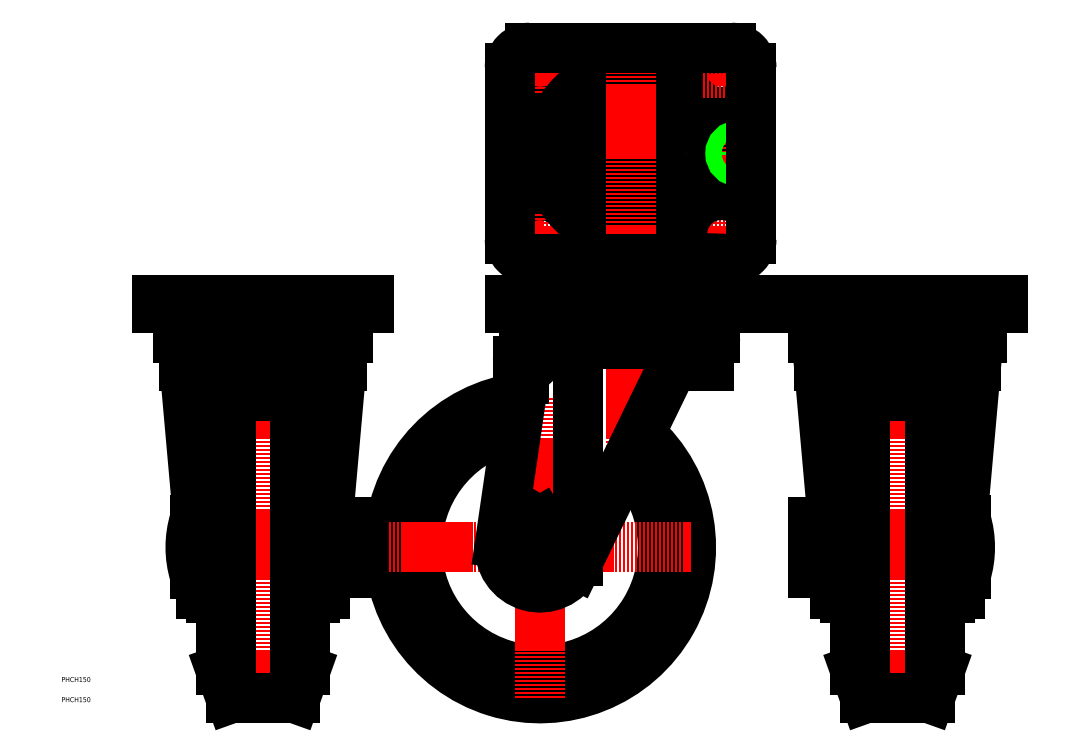
<metadata>
{"format":"dxf","ext":"dxf","renderer":"ezdxf+matplotlib","layout":"modelspace","background":"white","min_lineweight":24,"dpi":150}
</metadata>
<code>
0
SECTION
2
ENTITIES
0
ARC
8
0
10
177.6
20
56.91
30
0
40
61
50
100.8
51
44.94
0
ARC
8
0
10
177.6
20
56.91
30
0
40
75
50
97.14
51
48.61
0
LINE
8
0
10
179.6
20
152.4
30
0
11
196.6
21
152.4
31
0
0
LINE
8
CENTER
10
187.6
20
212.4
30
0
11
167.6
21
212.4
31
0
0
CIRCLE
8
0
10
177.6
20
212.4
30
0
40
5.5
0
CIRCLE
8
0
10
177.6
20
56.91
30
0
40
5.918
0
CIRCLE
8
0
10
177.6
20
56.91
30
0
40
7
0
CIRCLE
8
0
10
177.6
20
56.91
30
0
40
11
0
LINE
8
CENTER
10
102.6
20
56.91
30
0
11
252.6
21
56.91
31
0
0
LINE
8
CENTER
10
187.6
20
292.4
30
0
11
167.6
21
292.4
31
0
0
CIRCLE
8
0
10
177.6
20
292.4
30
0
40
5.5
0
LINE
8
CENTER
10
162.6
20
252.4
30
0
11
282.6
21
252.4
31
0
0
LINE
8
CENTER
10
40.07
20
179.9
30
0
11
40.07
21
-18.09
31
0
0
LINE
8
0
10
71.07
20
140.4
30
0
11
9.069
21
140.4
31
0
0
LINE
8
CENTER
10
82.07
20
56.91
30
0
11
4.069
21
56.91
31
0
0
LINE
8
0
10
24.07
20
131.9
30
0
11
24.07
21
-18.09
31
0
0
TEXT
8
0
10
-60
20
-10
30
0
40
2.5
1
PHCH150
0
TEXT
8
0
10
-60
20
-20
30
0
40
2.5
1
PHCH150
0
LINE
8
0
10
6.069
20
43.41
30
0
11
6.069
21
70.41
31
0
0
LINE
8
0
10
56.07
20
131.9
30
0
11
56.07
21
-18.09
31
0
0
LINE
8
CENTER
10
177.6
20
-18.09
30
0
11
177.6
21
131.9
31
0
0
LINE
8
0
10
82.07
20
50.55
30
0
11
74.07
21
50.55
31
0
0
LINE
8
0
10
74.07
20
44.91
30
0
11
71.07
21
44.91
31
0
0
LINE
8
0
10
82.07
20
63.26
30
0
11
74.07
21
63.26
31
0
0
LINE
8
0
10
74.07
20
68.91
30
0
11
72.59
21
68.91
31
0
0
LINE
8
CENTER
10
169.1
20
242.4
30
0
11
169.1
21
262.4
31
0
0
LINE
8
CENTER
10
177.6
20
222.4
30
0
11
177.6
21
202.4
31
0
0
LINE
8
CENTER
10
177.6
20
282.4
30
0
11
177.6
21
302.4
31
0
0
CIRCLE
8
0
10
169.1
20
252.4
30
0
40
4
0
CIRCLE
8
0
10
169.1
20
252.4
30
0
40
3.324
0
LINE
8
CENTER
10
222.6
20
179.9
30
0
11
222.6
21
103.7
31
0
0
LINE
8
0
10
196.6
20
152.4
30
0
11
196.6
21
50.23
31
0
0
LINE
8
0
10
327.1
20
56.91
30
0
11
327.1
21
146.9
31
0
0
LINE
8
0
10
383.1
20
57.28
30
0
11
383.1
21
146.9
31
0
0
LINE
8
CENTER
10
355.1
20
179.9
30
0
11
355.1
21
-18.09
31
0
0
LINE
8
CENTER
10
313.1
20
56.91
30
0
11
391.1
21
56.91
31
0
0
LINE
8
0
10
313.1
20
50.55
30
0
11
321.1
21
50.55
31
0
0
LINE
8
0
10
321.1
20
44.91
30
0
11
324.1
21
44.91
31
0
0
LINE
8
0
10
313.1
20
63.26
30
0
11
321.1
21
63.26
31
0
0
LINE
8
0
10
321.1
20
68.91
30
0
11
322.5
21
68.91
31
0
0
LINE
8
0
10
339.1
20
131.9
30
0
11
339.1
21
-18.09
31
0
0
LINE
8
0
10
371.1
20
131.9
30
0
11
371.1
21
-18.09
31
0
0
LINE
8
0
10
389.1
20
43.41
30
0
11
389.1
21
70.41
31
0
0
CIRCLE
8
0
10
222.6
20
252.4
30
0
40
19
0
CIRCLE
8
0
10
222.6
20
252.4
30
0
40
11
0
CIRCLE
8
0
10
222.6
20
252.4
30
0
40
26
0
CIRCLE
8
0
10
222.6
20
252.4
30
0
40
41
0
LINE
8
CENTER
10
276.1
20
242.4
30
0
11
276.1
21
262.4
31
0
0
LINE
8
CENTER
10
222.6
20
304.9
30
0
11
222.6
21
199.9
31
0
0
LINE
8
CENTER
10
267.6
20
222.4
30
0
11
267.6
21
202.4
31
0
0
LINE
8
CENTER
10
277.6
20
212.4
30
0
11
257.6
21
212.4
31
0
0
CIRCLE
8
0
10
267.6
20
212.4
30
0
40
5.5
0
LINE
8
CENTER
10
267.6
20
282.4
30
0
11
267.6
21
302.4
31
0
0
CIRCLE
8
0
10
267.6
20
292.4
30
0
40
5.5
0
CIRCLE
8
0
10
276.1
20
252.4
30
0
40
3.324
0
CIRCLE
8
0
10
276.1
20
252.4
30
0
40
4
0
LINE
8
CENTER
10
277.6
20
292.4
30
0
11
257.6
21
292.4
31
0
0
LINE
8
0
10
166.6
20
50.55
30
0
11
177.6
21
44.2
31
0
0
LINE
8
0
10
177.6
20
44.2
30
0
11
188.6
21
50.55
31
0
0
LINE
8
0
10
188.6
20
50.55
30
0
11
188.6
21
63.26
31
0
0
LINE
8
0
10
188.6
20
63.26
30
0
11
177.6
21
69.61
31
0
0
LINE
8
0
10
177.6
20
69.61
30
0
11
166.6
21
63.26
31
0
0
LINE
8
0
10
166.6
20
63.26
30
0
11
166.6
21
50.55
31
0
0
LINE
8
0
10
172.6
20
199.9
30
0
11
272.6
21
199.9
31
0
0
ARC
8
0
10
272.6
20
209.9
30
0
40
10
50
270
51
4.28e-05
0
LINE
8
0
10
282.6
20
209.9
30
0
11
282.6
21
294.9
31
0
0
ARC
8
0
10
272.6
20
294.9
30
0
40
10
50
360
51
90
0
LINE
8
0
10
272.6
20
304.9
30
0
11
172.6
21
304.9
31
0
0
ARC
8
0
10
172.6
20
294.9
30
0
40
10
50
90
51
180
0
LINE
8
0
10
162.6
20
294.9
30
0
11
162.6
21
209.9
31
0
0
ARC
8
0
10
172.6
20
209.9
30
0
40
10
50
180
51
270
0
LINE
8
0
10
183.6
20
157.9
30
0
11
261.6
21
157.9
31
0
0
ARC
8
0
10
261.6
20
160.9
30
0
40
3
50
270
51
4.28e-05
0
LINE
8
0
10
264.6
20
160.9
30
0
11
264.6
21
167.9
31
0
0
LINE
8
0
10
264.6
20
167.9
30
0
11
180.6
21
167.9
31
0
0
LINE
8
0
10
180.6
20
167.9
30
0
11
180.6
21
160.9
31
0
0
ARC
8
0
10
183.6
20
160.9
30
0
40
3
50
180
51
270
0
ARC
8
0
10
181.1
20
175.4
30
0
40
4.528
50
173.7
51
263.7
0
LINE
8
0
10
180.6
20
170.9
30
0
11
264.6
21
170.9
31
0
0
ARC
8
0
10
264.1
20
175.4
30
0
40
4.528
50
276.3
51
6.34
0
LINE
8
0
10
162.6
20
175.9
30
0
11
282.6
21
175.9
31
0
0
LINE
8
0
10
282.6
20
175.9
30
0
11
282.6
21
179.9
31
0
0
LINE
8
0
10
282.6
20
179.9
30
0
11
162.6
21
179.9
31
0
0
LINE
8
0
10
162.6
20
179.9
30
0
11
162.6
21
175.9
31
0
0
LINE
8
0
10
157.7
20
58.85
30
0
11
169.6
21
140.4
31
0
0
LINE
8
0
10
169.6
20
140.4
30
0
11
166.6
21
140.4
31
0
0
LINE
8
0
10
166.6
20
140.4
30
0
11
166.6
21
149.4
31
0
0
ARC
8
0
10
169.6
20
149.4
30
0
40
3
50
90
51
180
0
LINE
8
0
10
169.6
20
152.4
30
0
11
179.6
21
152.4
31
0
0
LINE
8
0
10
179.6
20
152.4
30
0
11
184.5
21
157.1
31
0
0
ARC
8
0
10
186.6
20
154.9
30
0
40
3
50
90
51
133.5
0
LINE
8
0
10
186.6
20
157.9
30
0
11
258.6
21
157.9
31
0
0
ARC
8
0
10
258.6
20
154.9
30
0
40
3
50
360
51
90
0
LINE
8
0
10
261.6
20
154.9
30
0
11
261.6
21
146.9
31
0
0
LINE
8
0
10
261.6
20
146.9
30
0
11
249.8
21
146.9
31
0
0
ARC
8
0
10
249.8
20
136.9
30
0
40
10
50
90
51
153.9
0
LINE
8
0
10
240.8
20
141.3
30
0
11
195.5
21
48.1
31
0
0
ARC
8
0
10
177.6
20
56.91
30
0
40
20
50
174.4
51
333.9
0
LINE
8
0
10
68.07
20
140.4
30
0
11
68.07
21
33.91
31
0
0
LINE
8
0
10
68.07
20
33.91
30
0
11
71.07
21
33.91
31
0
0
LINE
8
0
10
71.07
20
33.91
30
0
11
71.07
21
152.4
31
0
0
LINE
8
0
10
71.07
20
152.4
30
0
11
9.069
21
152.4
31
0
0
LINE
8
0
10
9.069
20
152.4
30
0
11
9.069
21
33.91
31
0
0
LINE
8
0
10
9.069
20
33.91
30
0
11
12.07
21
33.91
31
0
0
LINE
8
0
10
12.07
20
33.91
30
0
11
12.07
21
140.4
31
0
0
LINE
8
0
10
71.07
20
56.91
30
0
11
79.07
21
146.9
31
0
0
LINE
8
0
10
79.07
20
146.9
30
0
11
79.07
21
154.9
31
0
0
ARC
8
0
10
76.07
20
154.9
30
0
40
3
50
360
51
90
0
LINE
8
0
10
76.07
20
157.9
30
0
11
4.069
21
157.9
31
0
0
ARC
8
0
10
4.069
20
154.9
30
0
40
3
50
90
51
180
0
LINE
8
0
10
1.069
20
154.9
30
0
11
1.069
21
146.9
31
0
0
LINE
8
0
10
1.069
20
146.9
30
0
11
9.069
21
56.91
31
0
0
LINE
8
0
10
24.07
20
131.9
30
0
11
56.07
21
131.9
31
0
0
LINE
8
0
10
56.07
20
131.9
30
0
11
61.07
21
117.9
31
0
0
LINE
8
0
10
61.07
20
117.9
30
0
11
61.07
21
-4.094
31
0
0
LINE
8
0
10
61.07
20
-4.094
30
0
11
56.07
21
-18.09
31
0
0
LINE
8
0
10
56.07
20
-18.09
30
0
11
24.07
21
-18.09
31
0
0
LINE
8
0
10
24.07
20
-18.09
30
0
11
19.07
21
-4.094
31
0
0
LINE
8
0
10
19.07
20
-4.094
30
0
11
19.07
21
117.9
31
0
0
LINE
8
0
10
19.07
20
117.9
30
0
11
24.07
21
131.9
31
0
0
LINE
8
0
10
19.07
20
81.91
30
0
11
14.07
21
81.91
31
0
0
LINE
8
0
10
14.07
20
81.91
30
0
11
14.07
21
31.91
31
0
0
LINE
8
0
10
14.07
20
31.91
30
0
11
19.07
21
31.91
31
0
0
LINE
8
0
10
7.869
20
70.41
30
0
11
6.069
21
70.41
31
0
0
ARC
8
0
10
50.63
20
56.91
30
0
40
46.56
50
163.1
51
196.9
0
LINE
8
0
10
6.069
20
43.41
30
0
11
9.069
21
43.41
31
0
0
LINE
8
0
10
61.07
20
81.91
30
0
11
66.07
21
81.91
31
0
0
LINE
8
0
10
66.07
20
81.91
30
0
11
66.07
21
31.91
31
0
0
LINE
8
0
10
66.07
20
31.91
30
0
11
61.07
21
31.91
31
0
0
LINE
8
0
10
82.07
20
69.61
30
0
11
74.07
21
69.61
31
0
0
LINE
8
0
10
74.07
20
69.61
30
0
11
74.07
21
44.2
31
0
0
LINE
8
0
10
74.07
20
44.2
30
0
11
82.07
21
44.2
31
0
0
LINE
8
0
10
82.07
20
44.2
30
0
11
82.07
21
69.61
31
0
0
LINE
8
0
10
79.07
20
157.9
30
0
11
1.069
21
157.9
31
0
0
ARC
8
0
10
1.069
20
160.9
30
0
40
3
50
180
51
270
0
LINE
8
0
10
-1.931
20
160.9
30
0
11
-1.931
21
167.9
31
0
0
LINE
8
0
10
-1.931
20
167.9
30
0
11
82.07
21
167.9
31
0
0
LINE
8
0
10
82.07
20
167.9
30
0
11
82.07
21
160.9
31
0
0
ARC
8
0
10
79.07
20
160.9
30
0
40
3
50
270
51
4.28e-05
0
LINE
8
0
10
92.57
20
175.9
30
0
11
-12.43
21
175.9
31
0
0
LINE
8
0
10
-12.43
20
175.9
30
0
11
-12.43
21
179.9
31
0
0
LINE
8
0
10
-12.43
20
179.9
30
0
11
92.57
21
179.9
31
0
0
LINE
8
0
10
92.57
20
179.9
30
0
11
92.57
21
175.9
31
0
0
ARC
8
0
10
81.57
20
175.4
30
0
40
4.528
50
276.3
51
6.34
0
LINE
8
0
10
82.07
20
170.9
30
0
11
-1.931
21
170.9
31
0
0
ARC
8
0
10
-1.431
20
175.4
30
0
40
4.528
50
173.7
51
263.7
0
LINE
8
0
10
327.1
20
56.91
30
0
11
327.1
21
33.91
31
0
0
LINE
8
0
10
327.1
20
33.91
30
0
11
324.1
21
33.91
31
0
0
LINE
8
0
10
324.1
20
33.91
30
0
11
324.1
21
56.91
31
0
0
LINE
8
0
10
324.1
20
56.91
30
0
11
316.1
21
146.9
31
0
0
LINE
8
0
10
316.1
20
146.9
30
0
11
316.1
21
154.9
31
0
0
ARC
8
0
10
319.1
20
154.9
30
0
40
3
50
90
51
180
0
LINE
8
0
10
319.1
20
157.9
30
0
11
391.1
21
157.9
31
0
0
ARC
8
0
10
391.1
20
154.9
30
0
40
3
50
360
51
90
0
LINE
8
0
10
394.1
20
154.9
30
0
11
394.1
21
146.9
31
0
0
LINE
8
0
10
394.1
20
146.9
30
0
11
386.1
21
56.91
31
0
0
LINE
8
0
10
386.1
20
56.91
30
0
11
386.1
21
33.91
31
0
0
LINE
8
0
10
386.1
20
33.91
30
0
11
383.1
21
33.91
31
0
0
LINE
8
0
10
383.1
20
33.91
30
0
11
383.1
21
56.91
31
0
0
LINE
8
0
10
383.1
20
56.91
30
0
11
391.1
21
146.9
31
0
0
LINE
8
0
10
391.1
20
146.9
30
0
11
319.1
21
146.9
31
0
0
LINE
8
0
10
319.1
20
146.9
30
0
11
327.1
21
56.91
31
0
0
LINE
8
0
10
334.1
20
81.91
30
0
11
329.1
21
81.91
31
0
0
LINE
8
0
10
329.1
20
81.91
30
0
11
329.1
21
31.91
31
0
0
LINE
8
0
10
329.1
20
31.91
30
0
11
334.1
21
31.91
31
0
0
LINE
8
0
10
313.1
20
69.61
30
0
11
321.1
21
69.61
31
0
0
LINE
8
0
10
321.1
20
69.61
30
0
11
321.1
21
44.2
31
0
0
LINE
8
0
10
321.1
20
44.2
30
0
11
313.1
21
44.2
31
0
0
LINE
8
0
10
313.1
20
44.2
30
0
11
313.1
21
69.61
31
0
0
LINE
8
0
10
339.1
20
131.9
30
0
11
371.1
21
131.9
31
0
0
LINE
8
0
10
371.1
20
131.9
30
0
11
376.1
21
117.9
31
0
0
LINE
8
0
10
376.1
20
117.9
30
0
11
376.1
21
-4.094
31
0
0
LINE
8
0
10
376.1
20
-4.094
30
0
11
371.1
21
-18.09
31
0
0
LINE
8
0
10
371.1
20
-18.09
30
0
11
339.1
21
-18.09
31
0
0
LINE
8
0
10
339.1
20
-18.09
30
0
11
334.1
21
-4.094
31
0
0
LINE
8
0
10
334.1
20
-4.094
30
0
11
334.1
21
117.9
31
0
0
LINE
8
0
10
334.1
20
117.9
30
0
11
339.1
21
131.9
31
0
0
LINE
8
0
10
376.1
20
81.91
30
0
11
381.1
21
81.91
31
0
0
LINE
8
0
10
381.1
20
81.91
30
0
11
381.1
21
31.91
31
0
0
LINE
8
0
10
381.1
20
31.91
30
0
11
376.1
21
31.91
31
0
0
LINE
8
0
10
387.3
20
70.41
30
0
11
389.1
21
70.41
31
0
0
ARC
8
0
10
344.5
20
56.91
30
0
40
46.56
50
343.1
51
16.85
0
LINE
8
0
10
389.1
20
43.41
30
0
11
386.1
21
43.41
31
0
0
LINE
8
0
10
302.6
20
175.9
30
0
11
407.6
21
175.9
31
0
0
LINE
8
0
10
407.6
20
175.9
30
0
11
407.6
21
179.9
31
0
0
LINE
8
0
10
407.6
20
179.9
30
0
11
302.6
21
179.9
31
0
0
LINE
8
0
10
302.6
20
179.9
30
0
11
302.6
21
175.9
31
0
0
ARC
8
0
10
313.6
20
175.4
30
0
40
4.528
50
173.7
51
263.7
0
LINE
8
0
10
313.1
20
170.9
30
0
11
397.1
21
170.9
31
0
0
ARC
8
0
10
396.6
20
175.4
30
0
40
4.528
50
276.3
51
6.34
0
LINE
8
0
10
316.1
20
157.9
30
0
11
394.1
21
157.9
31
0
0
ARC
8
0
10
394.1
20
160.9
30
0
40
3
50
270
51
4.28e-05
0
LINE
8
0
10
397.1
20
160.9
30
0
11
397.1
21
167.9
31
0
0
LINE
8
0
10
397.1
20
167.9
30
0
11
313.1
21
167.9
31
0
0
LINE
8
0
10
313.1
20
167.9
30
0
11
313.1
21
160.9
31
0
0
ARC
8
0
10
316.1
20
160.9
30
0
40
3
50
180
51
270
0
ENDSEC
0
EOF

</code>
